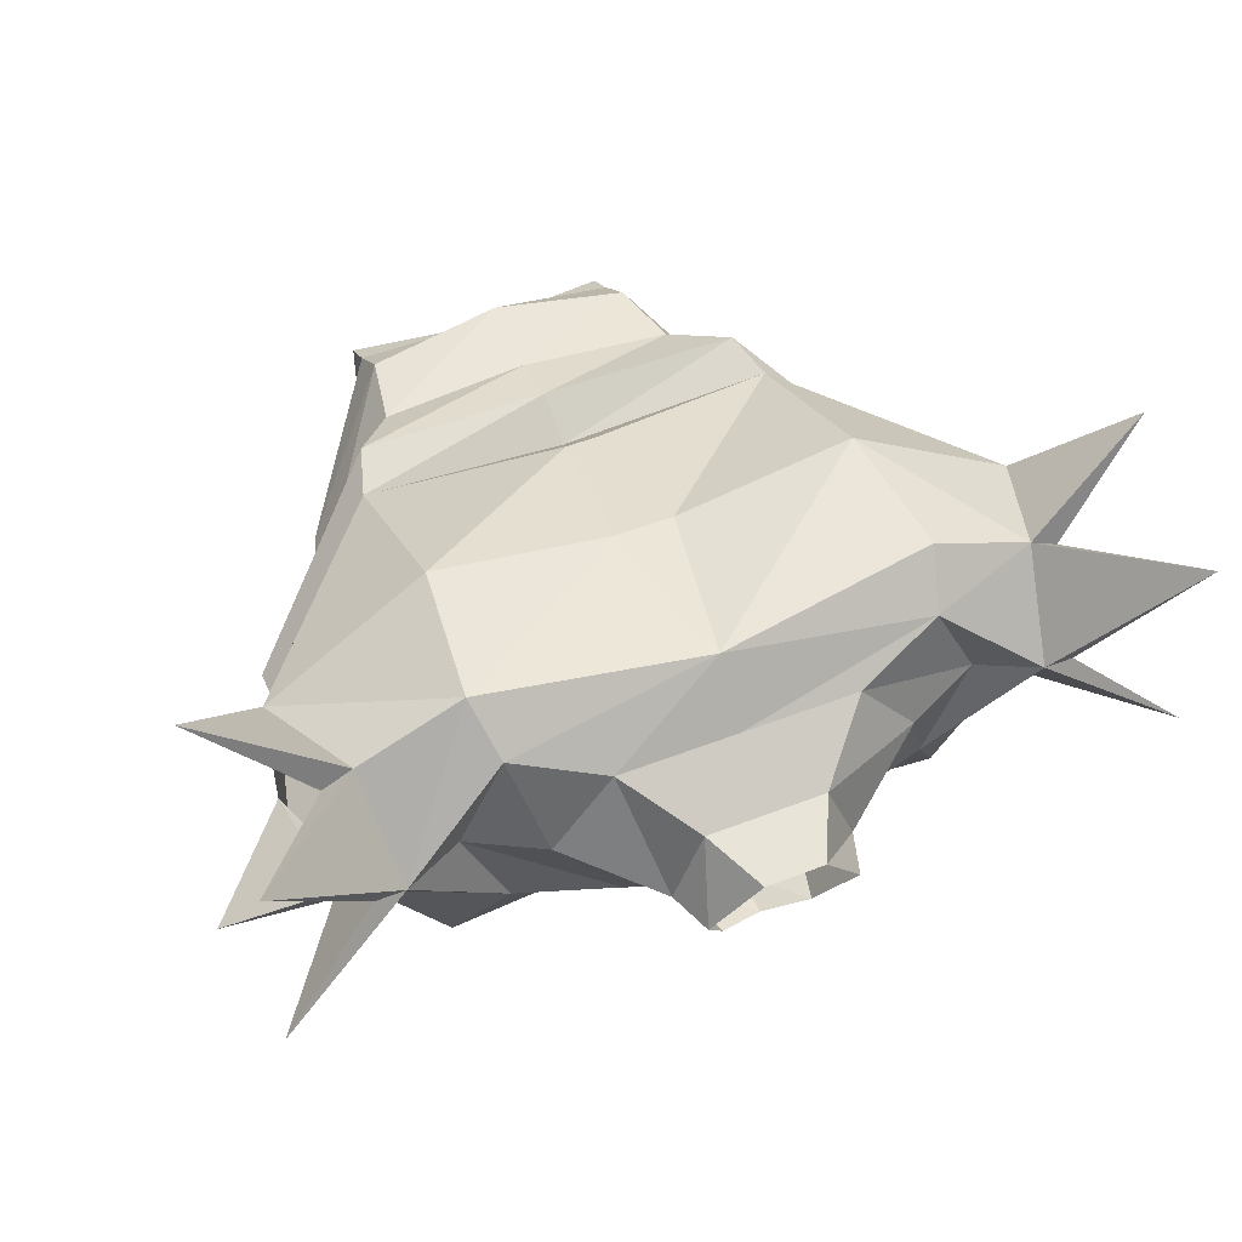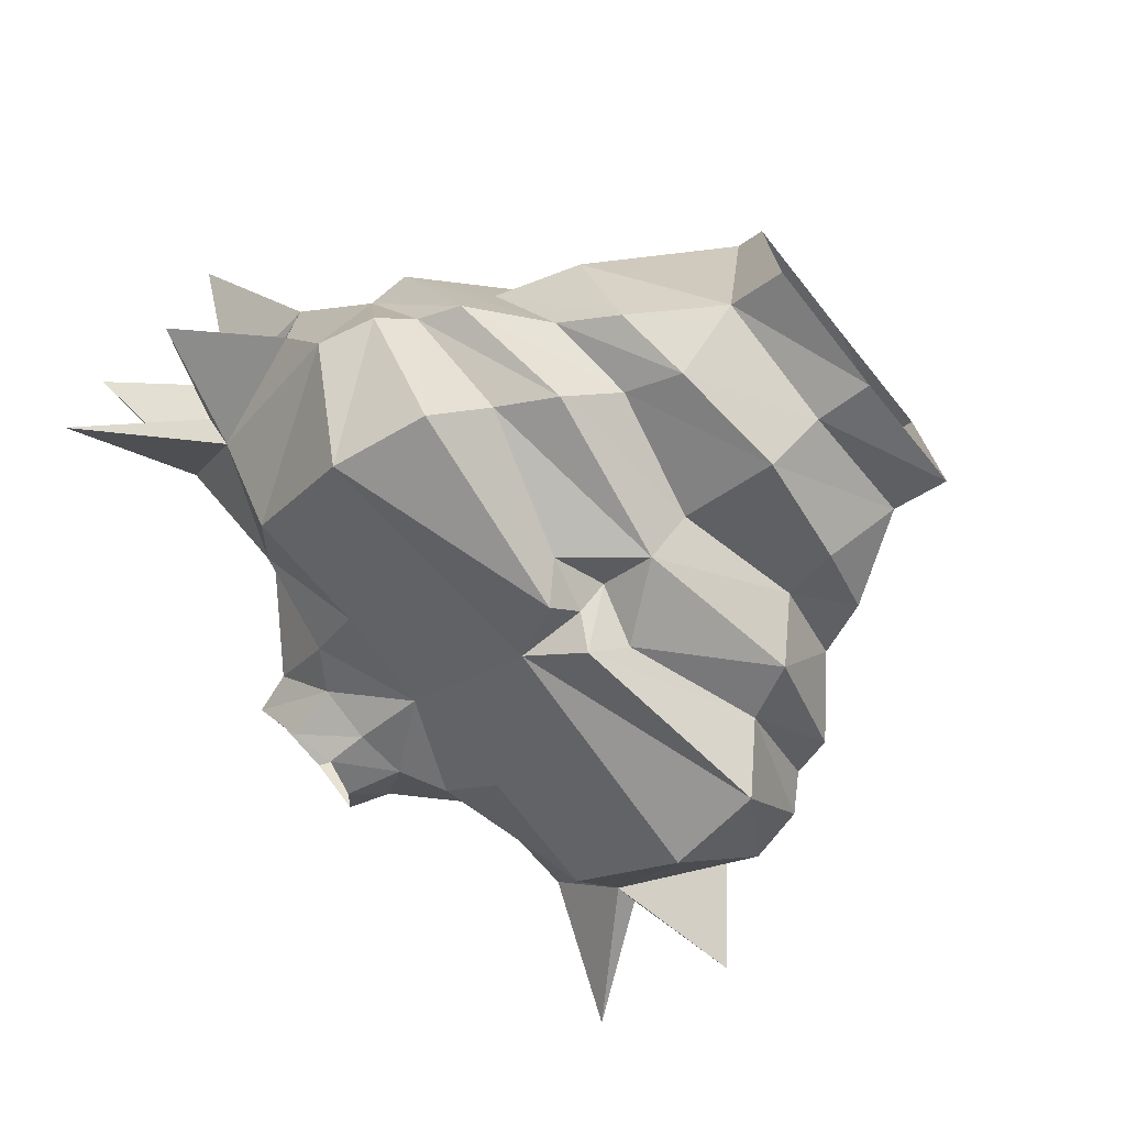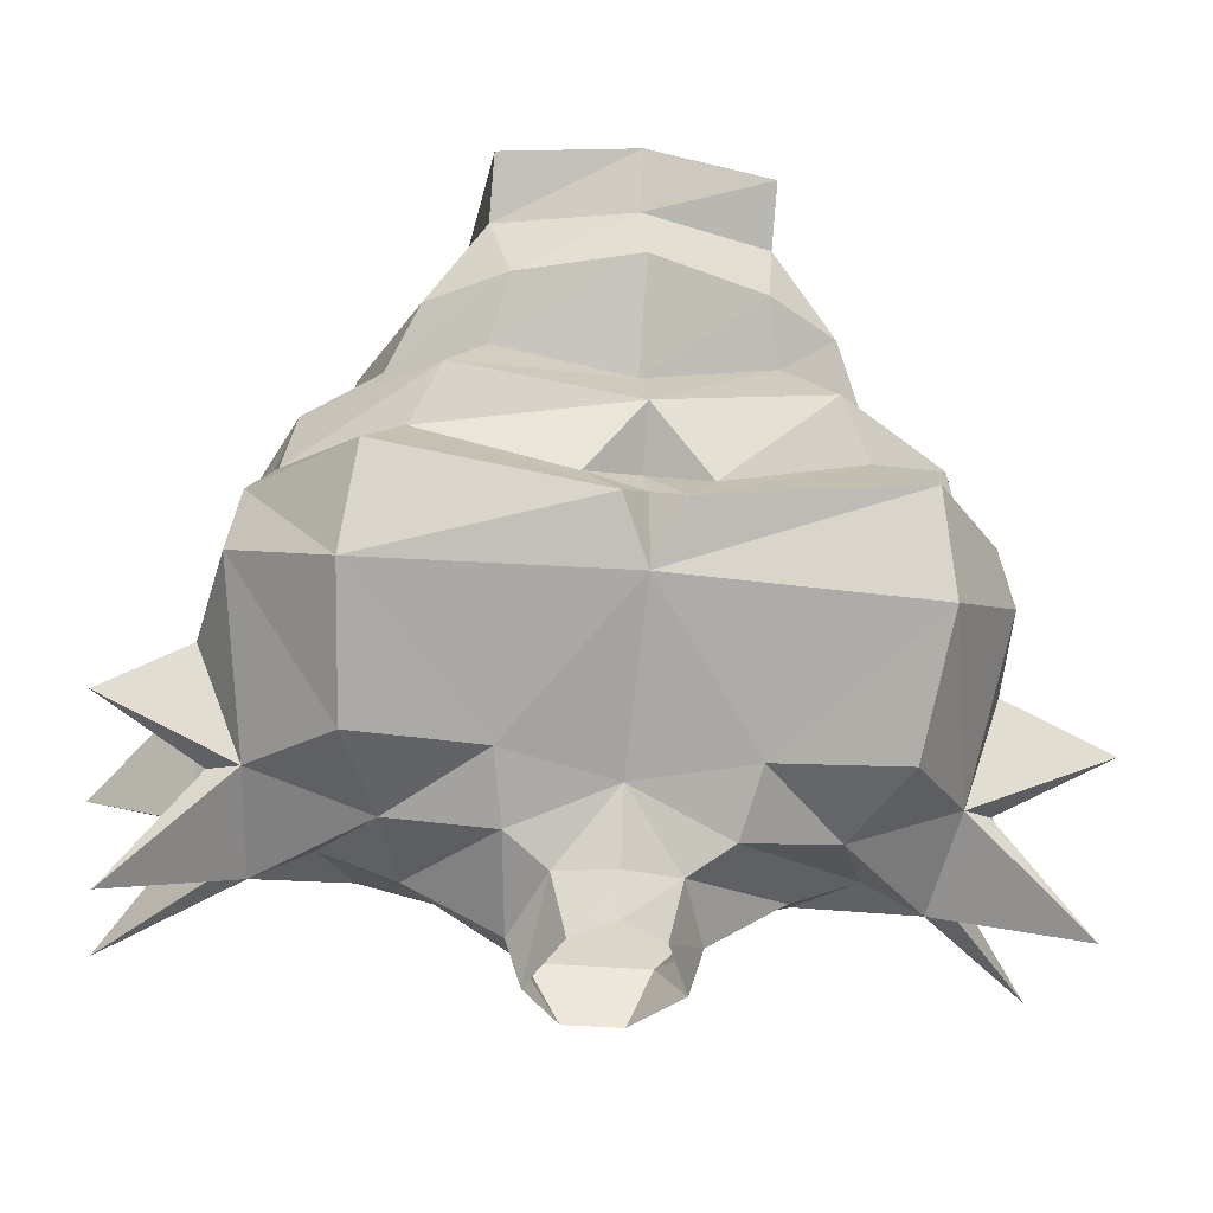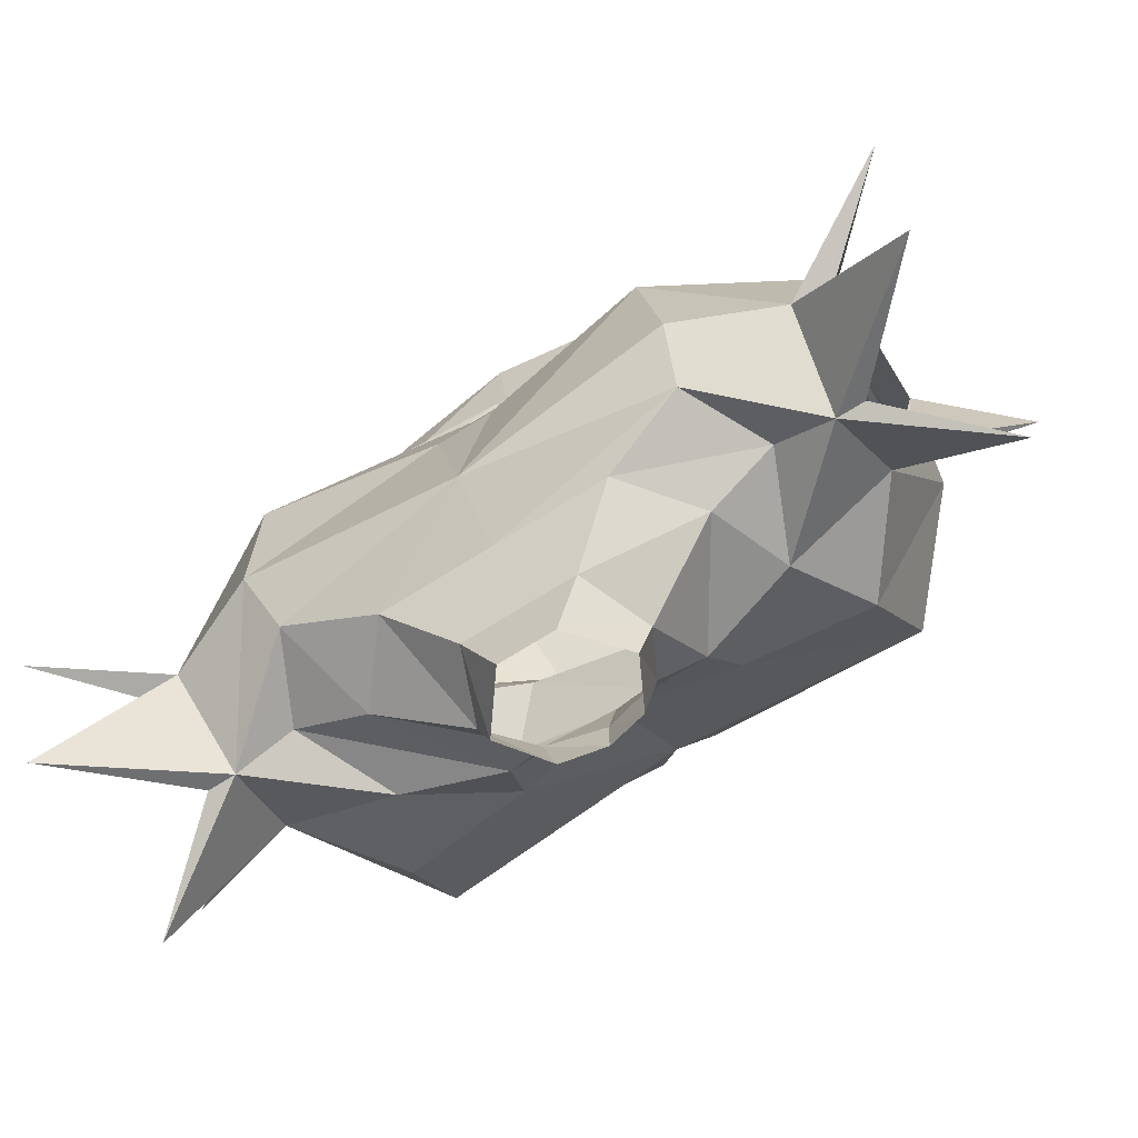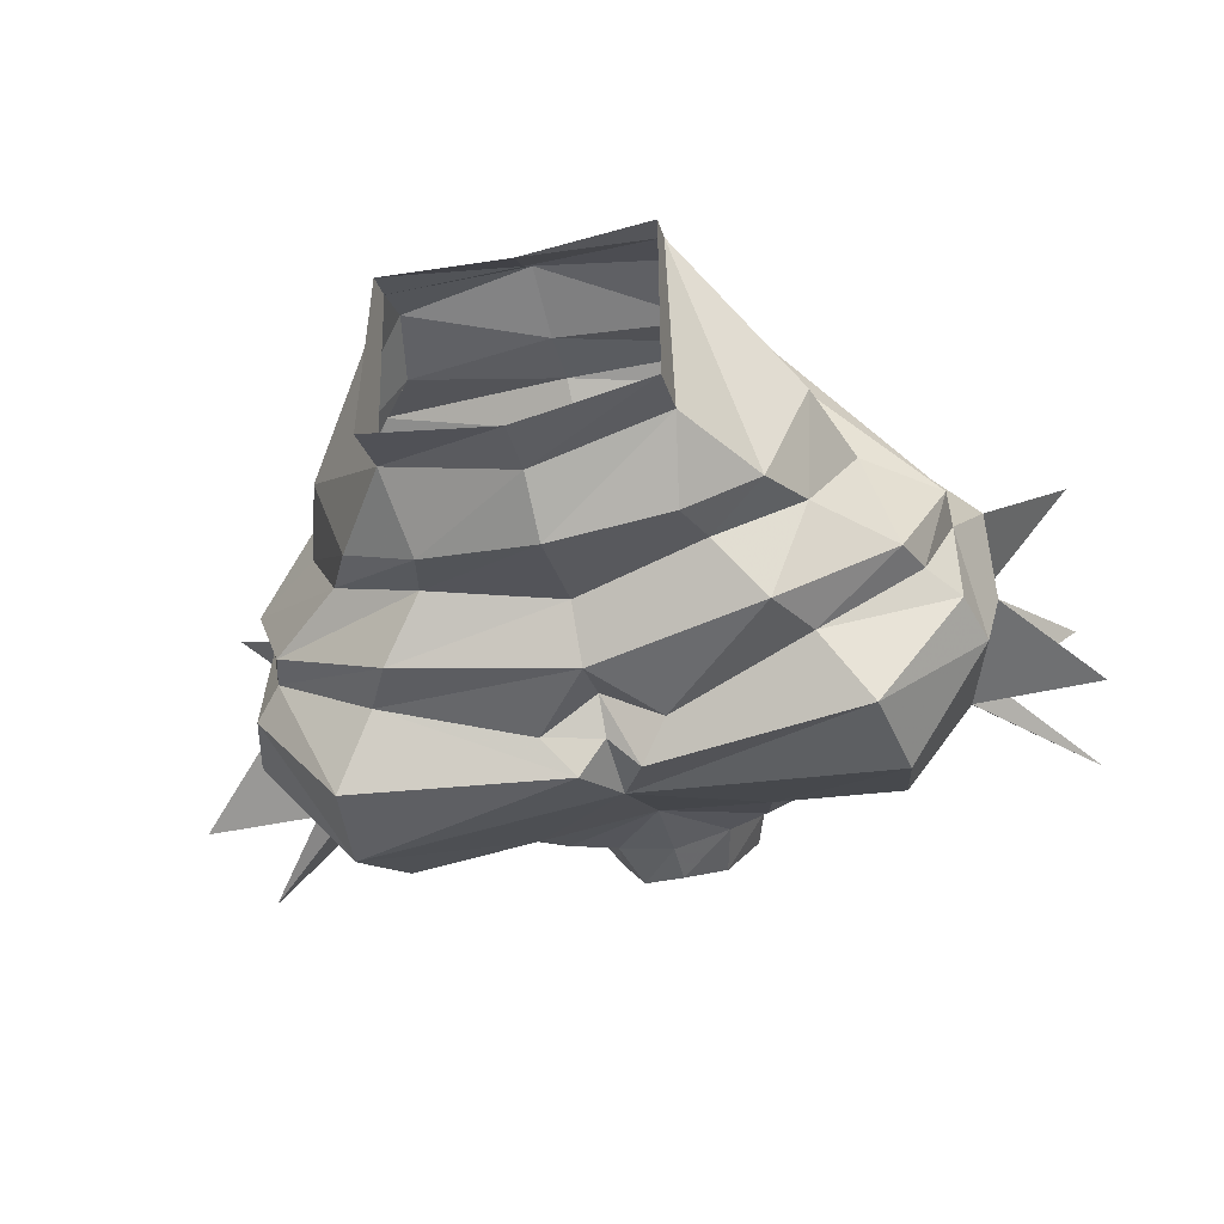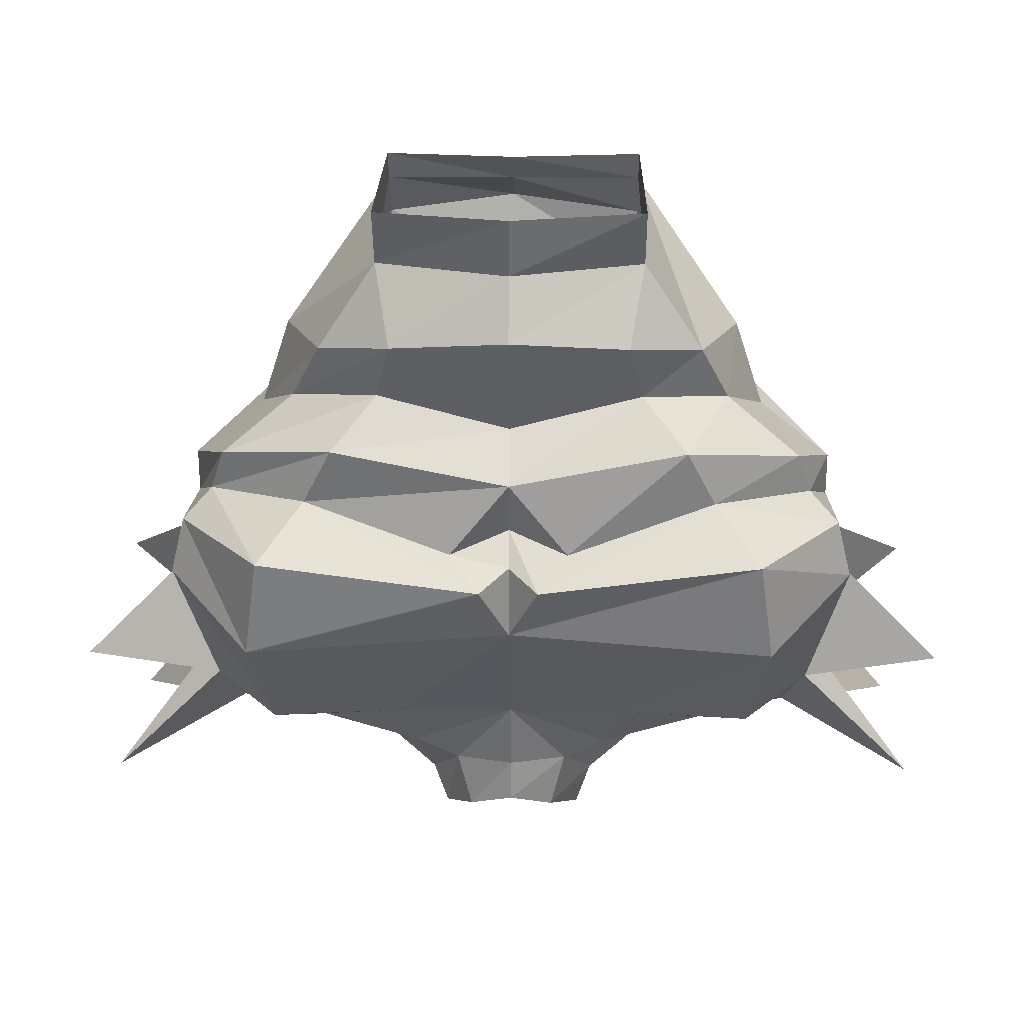
<metadata>
{"format":"obj","ext":"obj","renderer":"f3d","projection":"perspective","resolution":1024,"background":"white","views":[{"elev":49.1,"azim":-23.4,"up":"+Z"},{"elev":-72.3,"azim":129.0,"up":"+Z"},{"elev":-23.4,"azim":169.4,"up":"+Y"},{"elev":-71.7,"azim":32.0,"up":"+Y"},{"elev":-48.8,"azim":-166.4,"up":"+Z"},{"elev":22.8,"azim":-179.0,"up":"+Y"}]}
</metadata>
<code>
v 0 -1.289 0.07031
v -0.03125 -1.32 0.04688
v 0.03125 -1.32 0.04688
v 0.0625 -1.289 0.07031
v 0.1094 -1.273 0.08594
v 0 -1.266 0.1016
v -0.0625 -1.289 0.07031
v -0.04688 -1.32 0.007812
v -0.03906 -1.344 0.007812
v -0.01562 -1.352 0.03906
v 0.01562 -1.352 0.03906
v 0.04688 -1.32 0.007812
v 0.09375 -1.289 0.03125
v 0.1328 -1.273 0.03906
v 0.1641 -1.289 0.03906
v 0.1719 -1.25 0.08594
v 0.1172 -1.25 0.1094
v 0.1094 -1.18 0.1172
v 0.01562 -1.18 0.1016
v -0.01562 -1.18 0.1016
v -0.1172 -1.25 0.1094
v -0.1094 -1.273 0.08594
v -0.09375 -1.289 0.03125
v -0.03125 -1.297 -0.02344
v -0.02344 -1.328 -0.02344
v 0.1094 -1.273 -0.01562
v 0.05469 -1.281 -0.03125
v 0.0625 -1.25 -0.05469
v 0.1328 -1.25 -0.0625
v 0.1719 -1.25 -0.007812
v 0 -1.258 -0.03906
v 0.03125 -1.297 -0.02344
v 0 -1.297 -0.03125
v -0.05469 -1.281 -0.03125
v -0.0625 -1.25 -0.05469
v 0 -1.18 -0.1016
v 0.03906 -1.344 0.007812
v 0.02344 -1.328 -0.02344
v 0 -1.32 -0.03125
v -0.1328 -1.273 0.03906
v -0.1094 -1.273 -0.01562
v -0.1641 -1.289 0.03906
v -0.1719 -1.25 -0.007812
v -0.1328 -1.25 -0.0625
v 0 -0.9531 -0.09375
v 0.07031 -0.9531 -0.07812
v 0.07031 -0.9844 -0.0625
v 0 -0.9844 -0.08594
v -0.07031 -0.9531 -0.07812
v -0.07031 -0.9844 -0.0625
v -0.07031 -0.9531 0.04688
v -0.07031 -0.9688 0.05469
v 0 -0.9531 0.03906
v 0 -0.9688 0.05469
v 0.07031 -0.9531 0.04688
v 0.07031 -0.9688 0.05469
v 0.125 -1.039 0.007812
v 0.1016 -1.031 -0.0625
v 0.0625 -1.023 -0.08594
v 0 -1.016 -0.1016
v -0.0625 -1.023 -0.08594
v -0.1016 -1.031 -0.0625
v -0.125 -1.039 0.007812
v -0.07031 -0.9922 0.07031
v 0 -0.9844 0.07812
v 0.07031 -0.9922 0.07031
v 0.07812 -1.031 0.07031
v 0.1406 -1.086 0.007812
v 0.1172 -1.062 -0.04688
v 0.07031 -1.055 -0.07031
v 0 -1.07 -0.07812
v -0.07031 -1.055 -0.07031
v -0.1172 -1.062 -0.04688
v -0.1406 -1.086 0.007812
v -0.07812 -1.031 0.07031
v 0 -1.023 0.07031
v 0 -1.055 0.07812
v 0.1016 -1.062 0.08594
v 0.1797 -1.117 0.007812
v 0.1562 -1.094 -0.05469
v 0.09375 -1.078 -0.09375
v 0 -1.094 -0.1016
v -0.09375 -1.078 -0.09375
v -0.1562 -1.094 -0.05469
v -0.1797 -1.117 0.007812
v -0.1016 -1.062 0.08594
v -0.1094 -1.086 0.07812
v 0 -1.078 0.0625
v 0.1094 -1.086 0.07812
v 0.1797 -1.141 0.007812
v 0.1641 -1.117 -0.04688
v 0.1094 -1.109 -0.08594
v 0.03125 -1.133 -0.1016
v 0 -1.125 -0.08594
v -0.03125 -1.133 -0.1016
v -0.1094 -1.109 -0.08594
v -0.1641 -1.117 -0.04688
v -0.1797 -1.141 0.007812
v -0.1953 -1.188 0.07031
v -0.1094 -1.18 0.1172
v -0.007812 -1.102 0.08594
v 0.007812 -1.102 0.08594
v 0.1953 -1.188 0.07031
v 0.1953 -1.188 0
v 0.1875 -1.164 -0.05469
v 0.1797 -1.133 -0.05469
v 0.1328 -1.133 -0.1172
v 0.01562 -1.148 -0.1172
v 0 -1.141 -0.1016
v -0.01562 -1.148 -0.1172
v -0.1328 -1.133 -0.1172
v -0.1797 -1.133 -0.05469
v -0.1875 -1.164 -0.05469
v -0.1953 -1.188 0
v 0.1406 -1.188 -0.1094
v -0.1406 -1.188 -0.1094
v 0.2422 -1.227 -0.03125
v 0.1875 -1.25 0
v 0.2344 -1.312 -0.007812
v 0.1797 -1.289 0.03906
v 0.2344 -1.312 0.1016
v 0.1875 -1.25 0.07812
v 0.2422 -1.227 0.125
v -0.2422 -1.227 -0.03125
v -0.1875 -1.25 0
v -0.2344 -1.312 -0.007812
v -0.1797 -1.289 0.03906
v -0.2344 -1.312 0.1016
v -0.1875 -1.25 0.07812
v -0.1719 -1.25 0.08594
v -0.2422 -1.227 0.125
f 1 2 3
f 1 3 4
f 1 4 5
f 1 5 6
f 1 6 7
f 1 7 2
f 2 7 8
f 2 8 9
f 2 9 10
f 2 10 3
f 3 10 11
f 3 11 12
f 3 12 13
f 3 13 4
f 4 13 14
f 4 14 5
f 6 22 7
f 7 22 23
f 7 23 8
f 8 23 24
f 8 24 25
f 8 25 9
f 26 14 13
f 26 13 27
f 26 27 28
f 31 27 32
f 31 24 34
f 31 34 35
f 31 35 36
f 31 36 28
f 31 28 27
f 27 13 12
f 27 12 32
f 32 12 37
f 32 37 38
f 32 38 33
f 33 38 39
f 33 39 24
f 24 39 25
f 12 11 37
f 40 41 34
f 40 34 23
f 40 23 22
f 41 35 34
f 23 34 24
f 5 14 15
f 5 15 16
f 5 16 17
f 5 17 6
f 6 17 18
f 6 18 19
f 6 20 21
f 6 21 22
f 26 28 29
f 26 29 30
f 26 30 15
f 26 15 14
f 40 22 42
f 40 42 41
f 41 42 43
f 41 43 44
f 41 44 35
f 45 46 47
f 45 47 48
f 45 48 49
f 49 48 50
f 49 50 51
f 51 50 52
f 51 52 53
f 53 52 54
f 53 54 55
f 55 54 56
f 55 56 46
f 46 56 47
f 47 56 57
f 47 57 58
f 47 58 59
f 47 59 48
f 48 59 60
f 48 60 50
f 50 60 61
f 50 61 62
f 50 62 52
f 52 62 63
f 52 63 64
f 52 64 54
f 54 64 65
f 54 65 56
f 56 65 66
f 56 66 57
f 57 66 67
f 57 67 68
f 57 68 58
f 58 68 69
f 58 69 59
f 59 69 70
f 59 70 60
f 60 70 71
f 60 71 61
f 61 71 72
f 61 72 62
f 62 72 73
f 62 73 63
f 63 73 74
f 63 74 64
f 64 74 75
f 64 75 65
f 65 75 76
f 65 76 66
f 66 76 67
f 77 86 87
f 77 87 88
f 77 88 78
f 78 88 89
f 78 89 79
f 79 89 90
f 79 90 80
f 80 90 91
f 80 91 81
f 81 91 92
f 81 92 82
f 82 92 93
f 82 93 94
f 82 94 95
f 82 95 83
f 83 95 96
f 83 96 84
f 84 96 97
f 84 97 85
f 85 97 98
f 85 98 86
f 86 98 87
f 87 98 99
f 87 99 100
f 87 100 101
f 89 102 19
f 89 19 18
f 89 18 103
f 89 103 90
f 90 103 104
f 90 104 105
f 90 105 106
f 98 112 113
f 98 113 114
f 98 114 99
f 115 36 108
f 115 108 107
f 115 107 106
f 115 106 105
f 115 105 29
f 115 29 28
f 115 28 36
f 110 36 111
f 111 36 116
f 111 116 113
f 111 113 112
f 29 105 30
f 30 105 104
f 30 104 117
f 30 119 15
f 15 121 16
f 16 123 103
f 16 103 18
f 16 18 17
f 116 44 43
f 116 43 113
f 113 43 114
f 114 43 124
f 99 131 130
f 99 130 21
f 99 21 100
f 100 21 20
f 100 20 101
f 42 22 21
f 42 21 130
f 42 130 128
f 42 126 43
f 35 116 36
f 116 35 44
f 6 19 20
f 88 101 102
f 90 106 91
f 91 106 107
f 91 107 92
f 92 107 108
f 92 108 93
f 93 108 109
f 93 109 94
f 94 109 110
f 94 110 95
f 95 110 96
f 96 110 111
f 96 111 112
f 96 112 97
f 97 112 98
f 108 36 109
f 109 36 110
f 30 117 118
f 30 118 119
f 15 119 120
f 15 120 121
f 16 121 122
f 16 122 123
f 101 20 19
f 101 19 102
f 118 120 119
f 104 118 117
f 120 122 121
f 122 103 123
f 114 124 125
f 125 124 43
f 125 43 126
f 125 126 127
f 127 126 42
f 127 42 128
f 127 128 129
f 129 128 130
f 129 130 131
f 129 131 99
f 31 32 33
f 31 33 24
f 67 76 77
f 67 77 78
f 67 78 68
f 68 78 79
f 68 79 69
f 69 79 80
f 69 80 70
f 70 80 81
f 70 81 71
f 71 81 82
f 71 82 72
f 72 82 83
f 72 83 73
f 73 83 84
f 73 84 74
f 74 84 85
f 74 85 75
f 75 85 86
f 75 86 76
f 76 86 77
f 87 101 88
f 88 102 89

</code>
